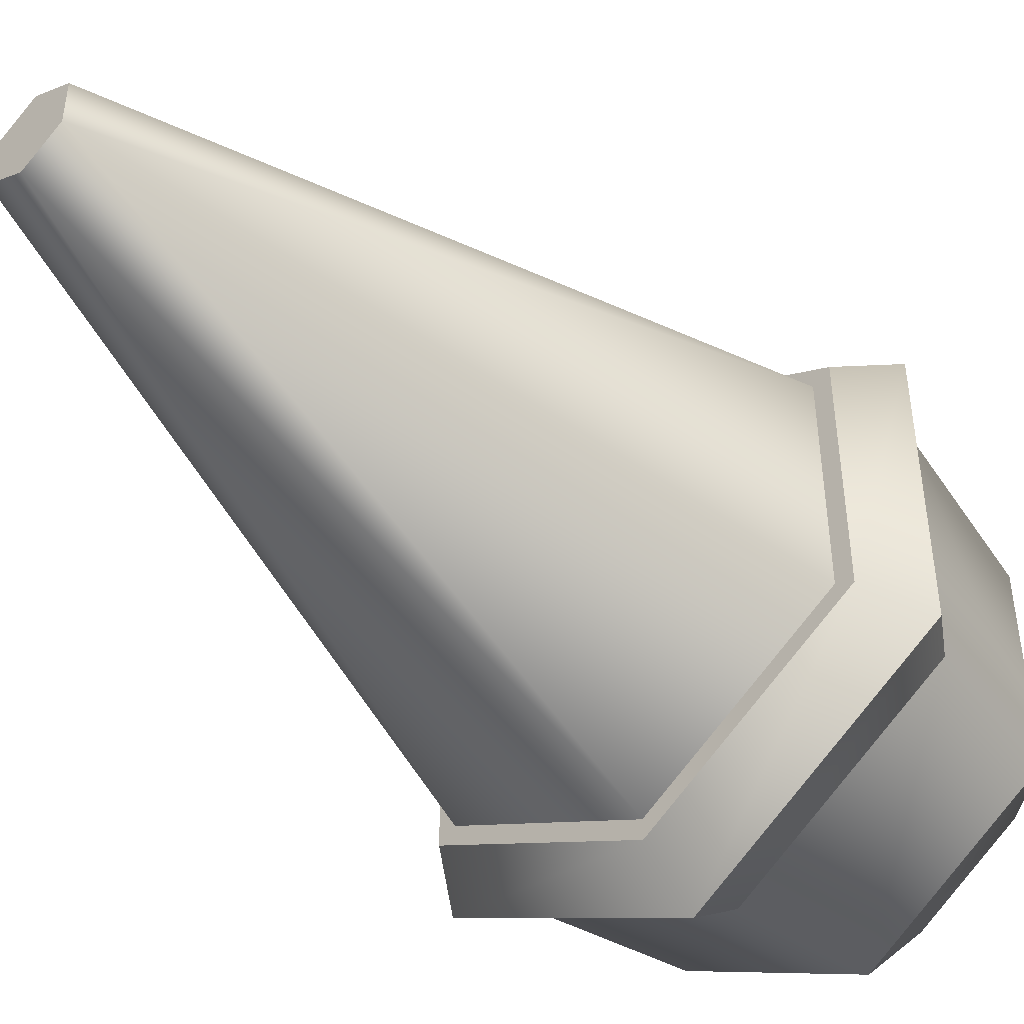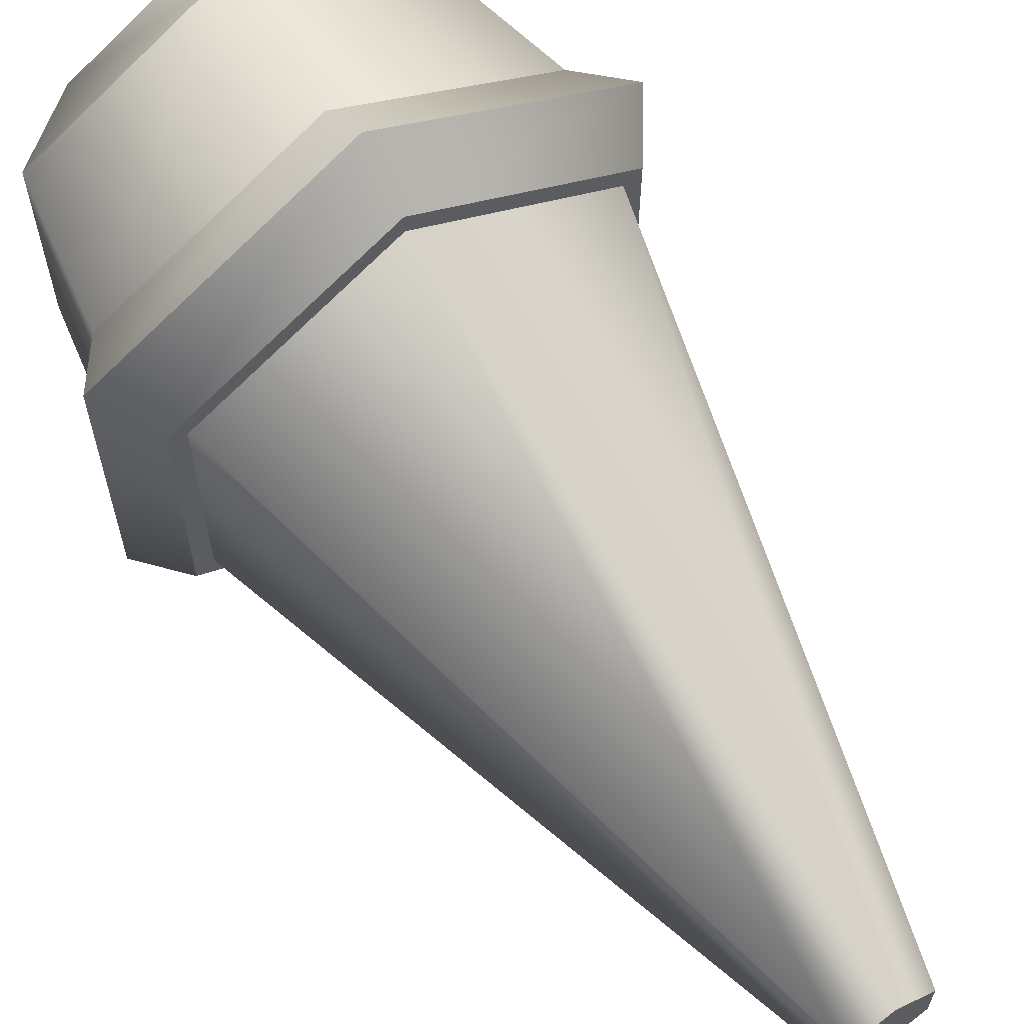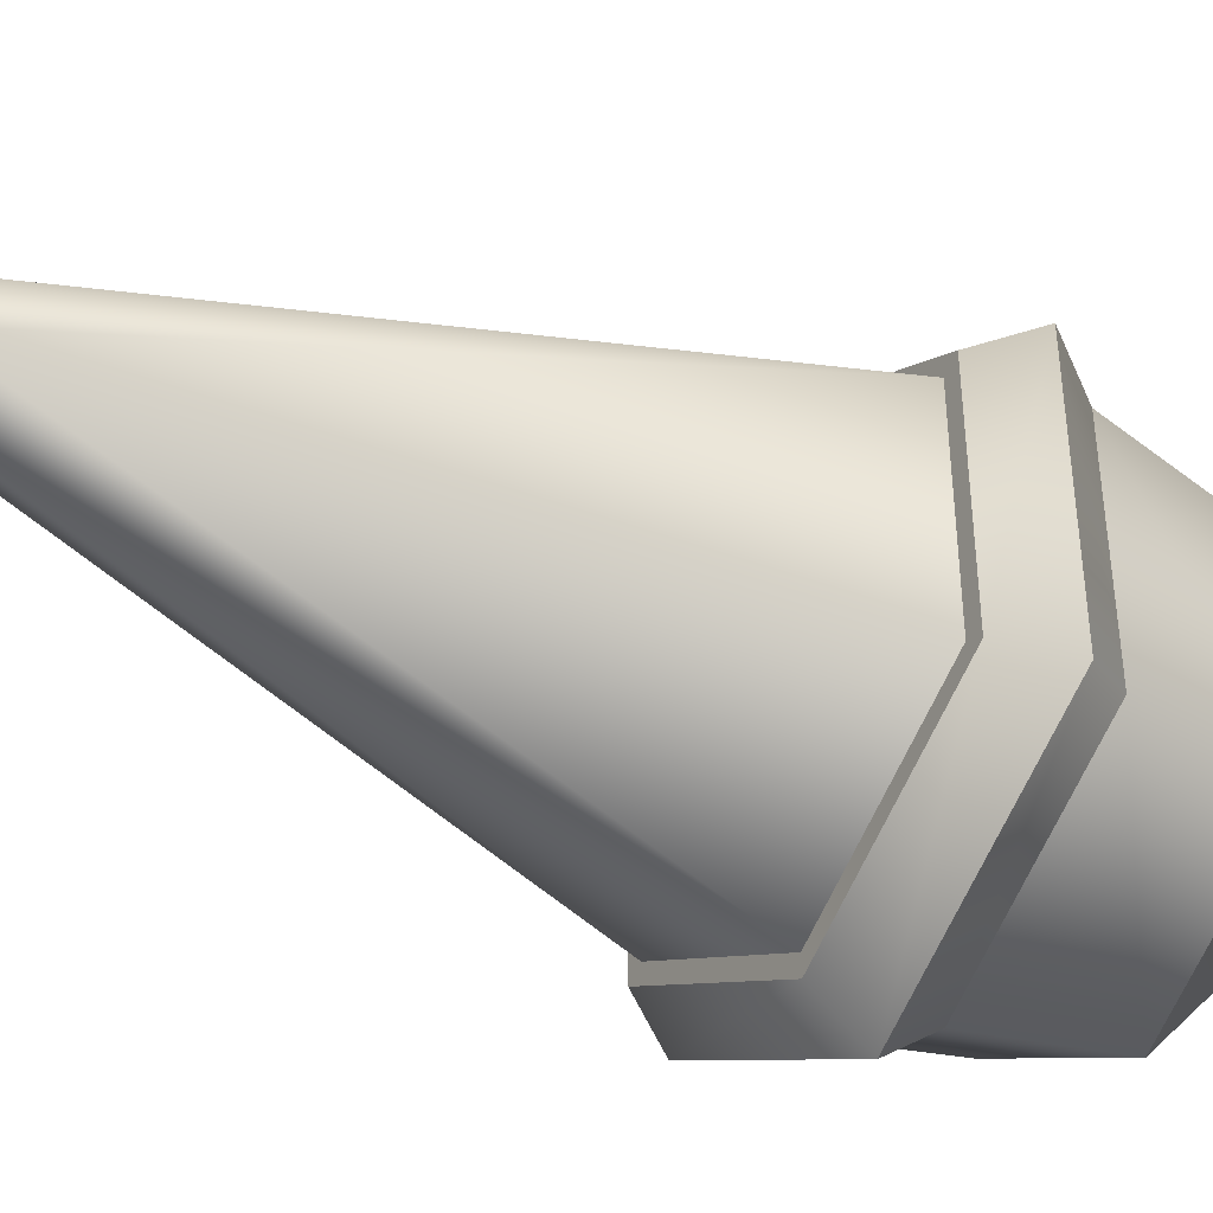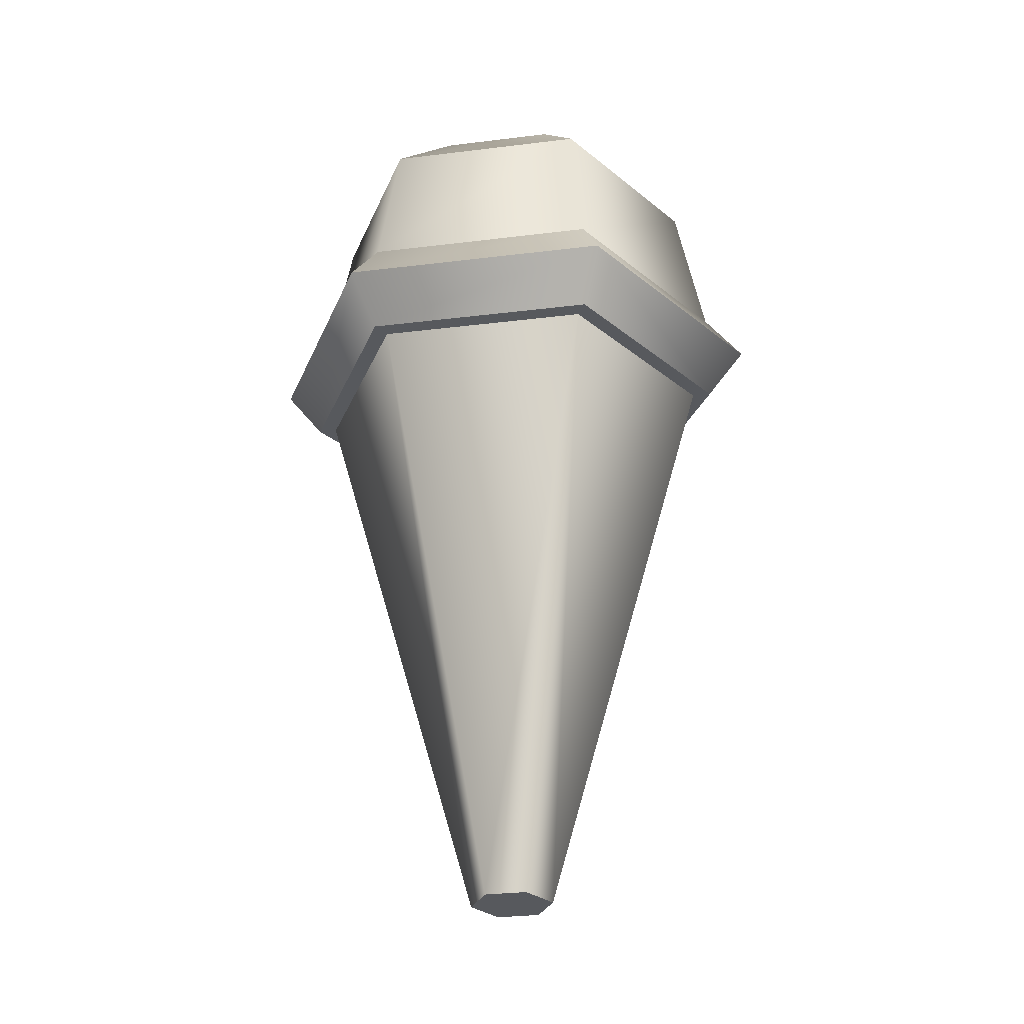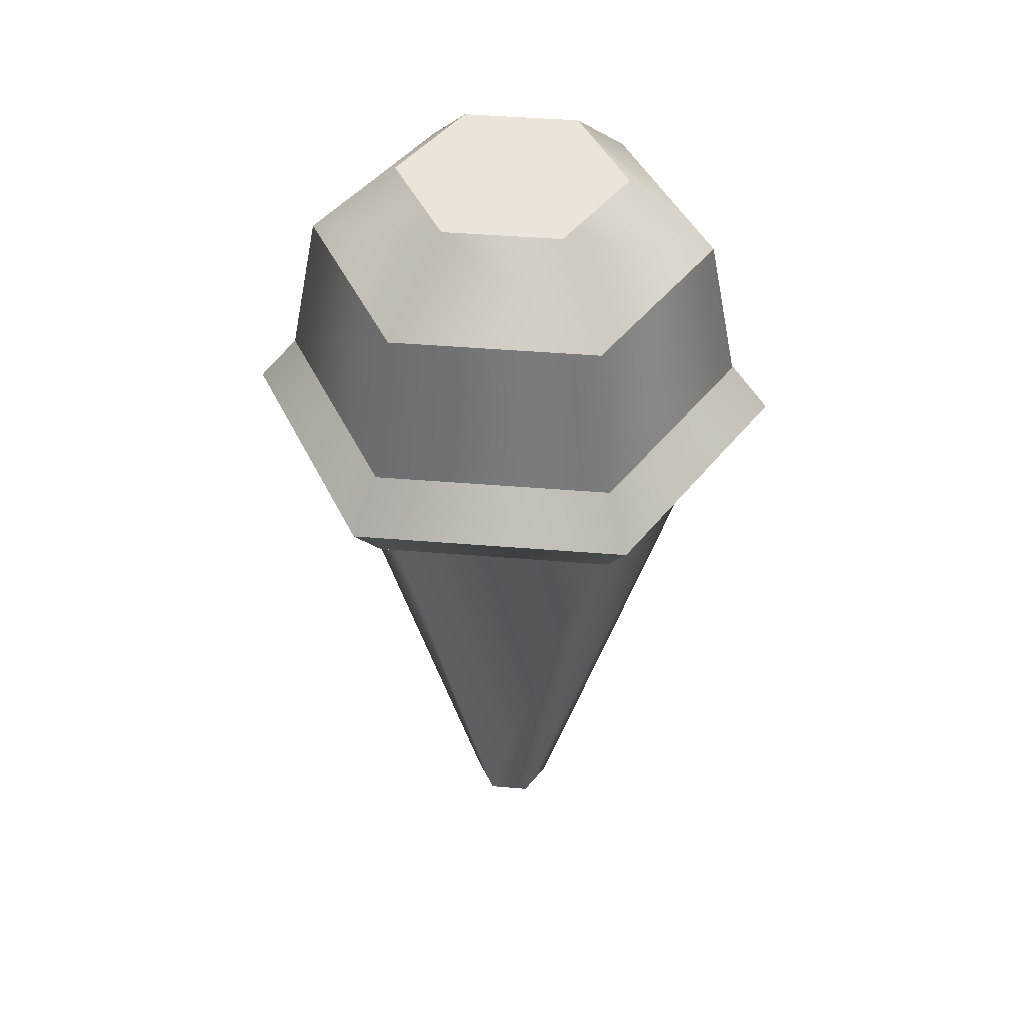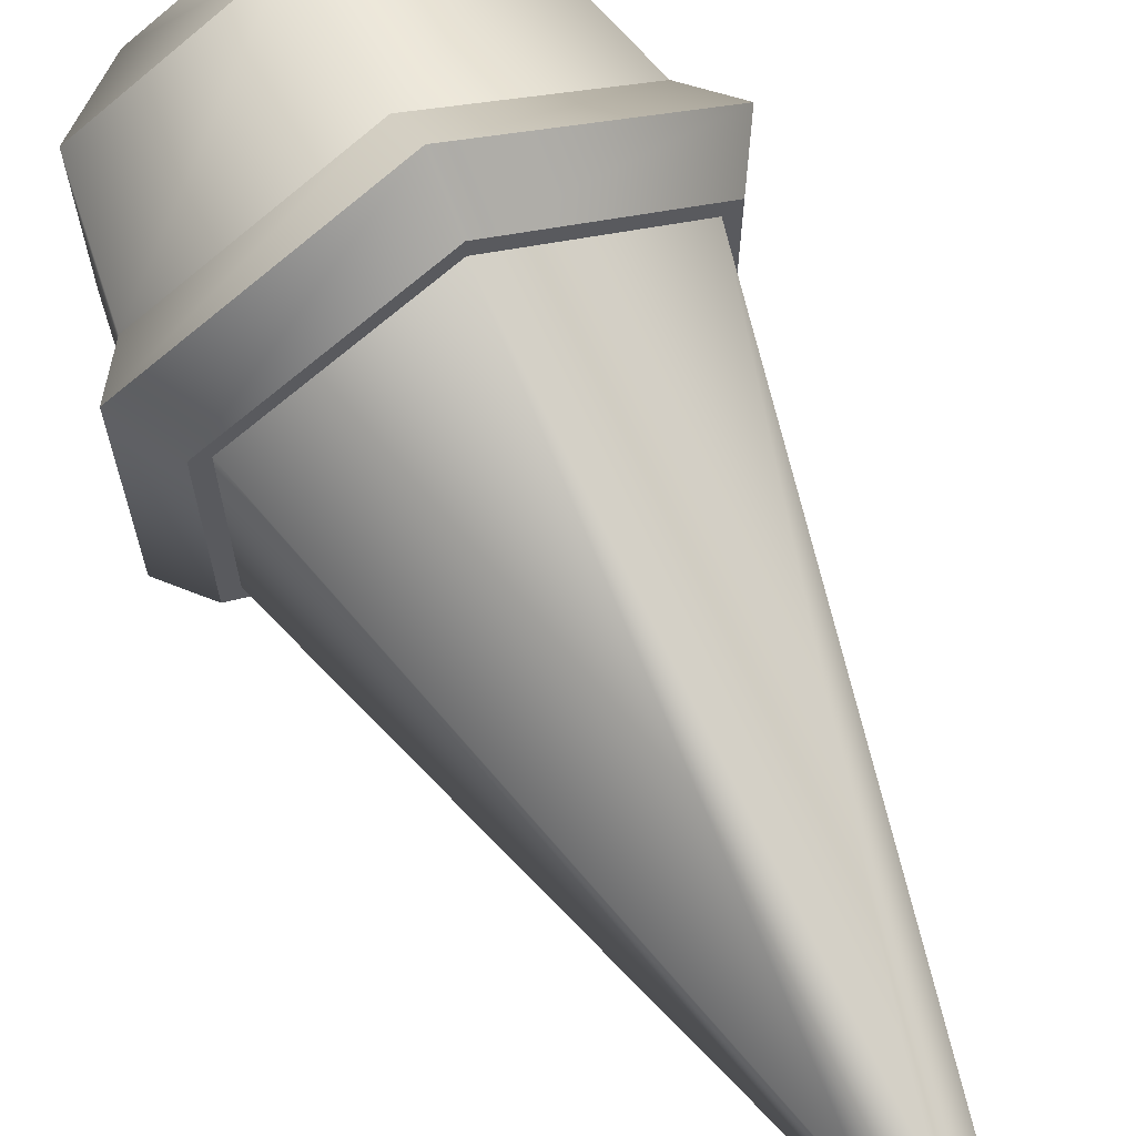
<metadata>
{"format":"obj","ext":"obj","renderer":"f3d","projection":"perspective","resolution":1024,"background":"white","views":[{"elev":-47.5,"azim":43.3,"up":"+Z"},{"elev":64.6,"azim":-33.3,"up":"+Z"},{"elev":-40.9,"azim":59.8,"up":"+Z"},{"elev":-29.6,"azim":40.3,"up":"+Y"},{"elev":44.6,"azim":-84.5,"up":"+Y"},{"elev":66.9,"azim":-28.0,"up":"+Z"}]}
</metadata>
<code>
g iceCream
v -1.985e-15 0.3236 0.1358
v -0.1176 0.3236 0.06791
v -2.707e-15 0.349 0.1161
v -0.1005 0.349 0.05804
v 0.1005 0.2982 0.05804
v -2.707e-15 0.2982 0.1161
v 0.1176 0.3236 0.06791
v -0.1005 0.2982 -0.05804
v -2.707e-15 0.2982 -0.1161
v -0.1176 0.3236 -0.06791
v -1.985e-15 0.3236 -0.1358
v -1.263e-15 0.4632 0.05757
v -2.346e-15 0.4251 0.101
v -0.04985 0.4632 0.02878
v -0.08746 0.4251 0.0505
v -0.1005 0.349 -0.05804
v -2.707e-15 0.349 -0.1161
v -0.08746 0.4251 -0.0505
v -2.346e-15 0.4251 -0.101
v 0.1176 0.3236 -0.06791
v 0.1005 0.2982 -0.05804
v 0.1005 0.349 -0.05804
v 0.1005 0.349 0.05804
v 0.08746 0.4251 0.0505
v -0.1005 0.2982 0.05804
v 0.08746 0.4251 -0.0505
v 0.04985 0.4632 -0.02878
v -1.263e-15 0.4632 -0.05757
v 0.04985 0.4632 0.02878
v -0.04985 0.4632 -0.02878
v 0.09223 0.2982 0.05325
v 0.09223 0.2982 -0.05325
v -4.151e-15 0.2982 0.1065
v -4.151e-15 0.2982 -0.1065
v -0.09223 0.2982 0.05325
v -0.09223 0.2982 -0.05325
v -2.707e-15 0 -0.0213
v 0.01845 0 -0.01065
v 0.01845 0 0.01065
v -2.707e-15 0 0.0213
v -0.01845 0 0.01065
v -0.01845 0 -0.01065
f 3 2 1
f 2 3 4
f 7 6 5
f 6 7 1
f 10 9 8
f 9 10 11
f 14 13 12
f 13 14 15
f 18 17 16
f 17 18 19
f 7 21 20
f 21 7 5
f 4 18 16
f 18 4 15
f 17 20 11
f 20 17 22
f 24 3 23
f 3 24 13
f 13 4 3
f 4 13 15
f 8 2 10
f 2 8 25
f 11 21 9
f 21 11 20
f 2 16 10
f 16 2 4
f 1 25 6
f 25 1 2
f 23 1 7
f 1 23 3
f 19 27 26
f 27 19 28
f 16 11 10
f 11 16 17
f 29 13 24
f 13 29 12
f 19 30 28
f 30 19 18
f 22 7 20
f 7 22 23
f 15 30 18
f 30 15 14
f 26 23 22
f 23 26 24
f 28 29 27
f 29 28 12
f 12 28 30
f 12 30 14
f 27 24 26
f 24 27 29
f 19 22 17
f 22 19 26
f 5 31 21
f 31 5 6
f 32 21 31
f 21 32 9
f 31 6 33
f 33 32 31
f 33 6 25
f 9 32 34
f 32 33 34
f 9 34 8
f 33 25 35
f 34 33 35
f 8 34 36
f 8 36 25
f 35 25 36
f 34 35 36
f 34 38 37
f 38 34 32
f 31 38 32
f 38 31 39
f 40 38 39
f 38 40 37
f 37 40 41
f 37 41 42
f 42 35 36
f 35 42 41
f 33 41 40
f 41 33 35
f 36 37 42
f 37 36 34
f 31 40 39
f 40 31 33

</code>
